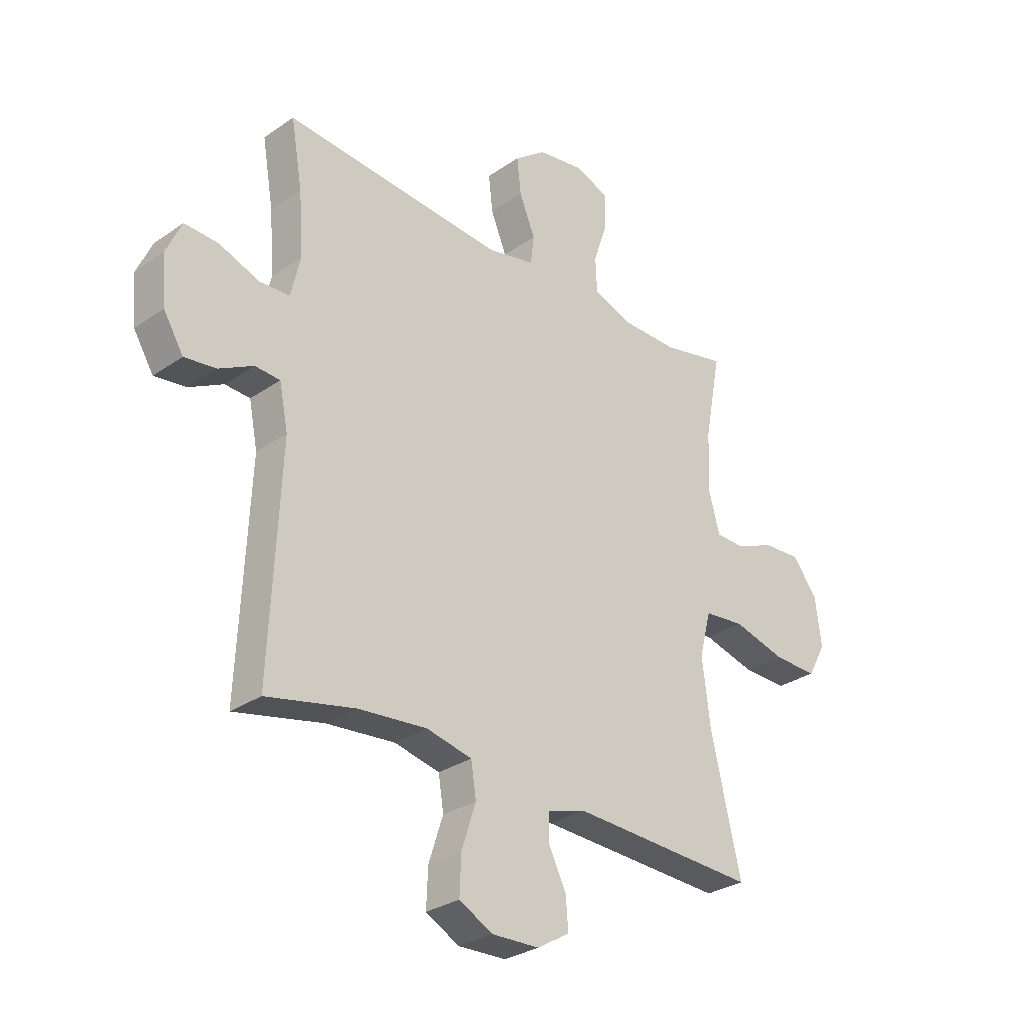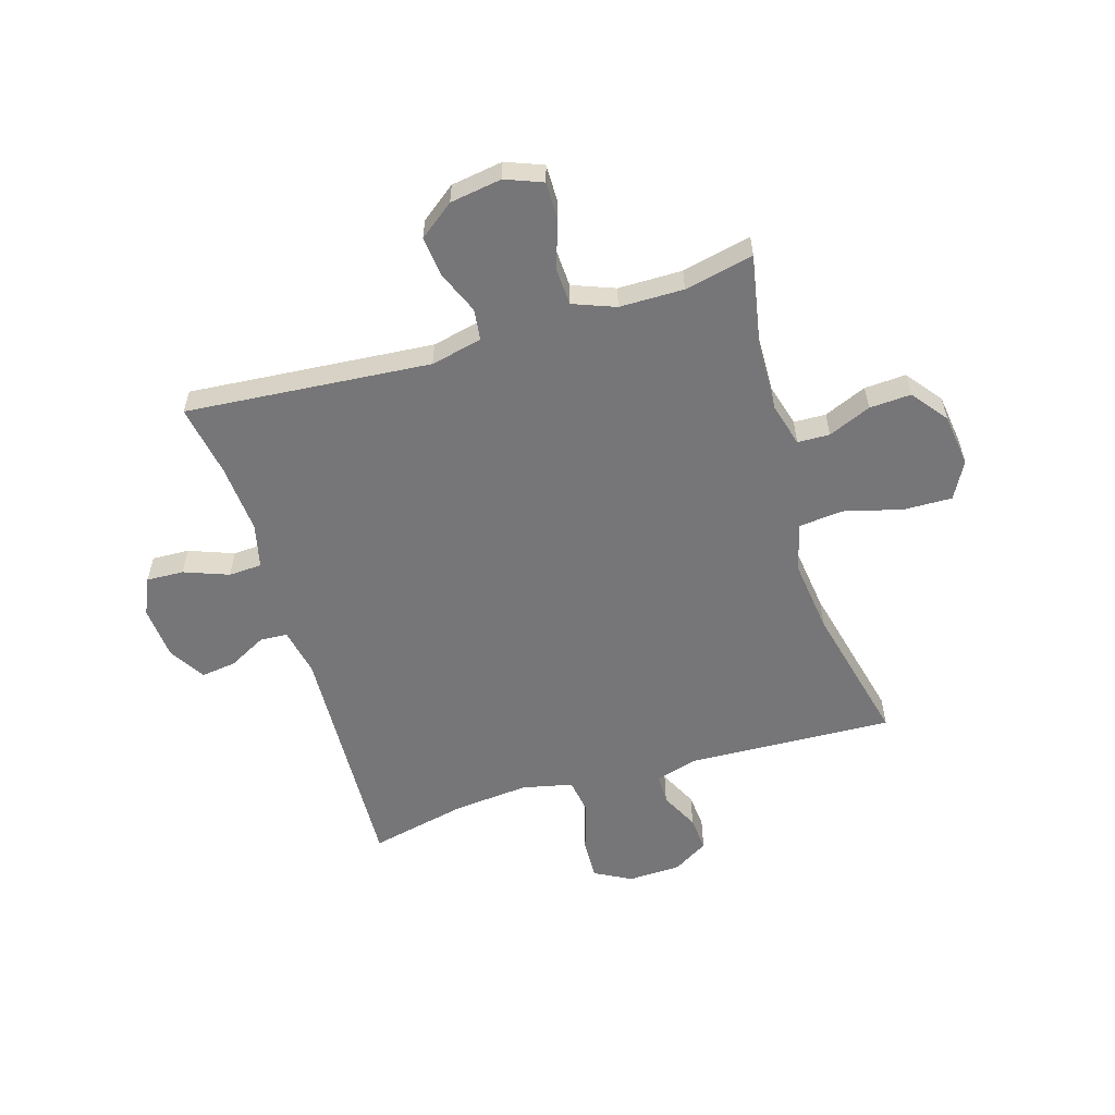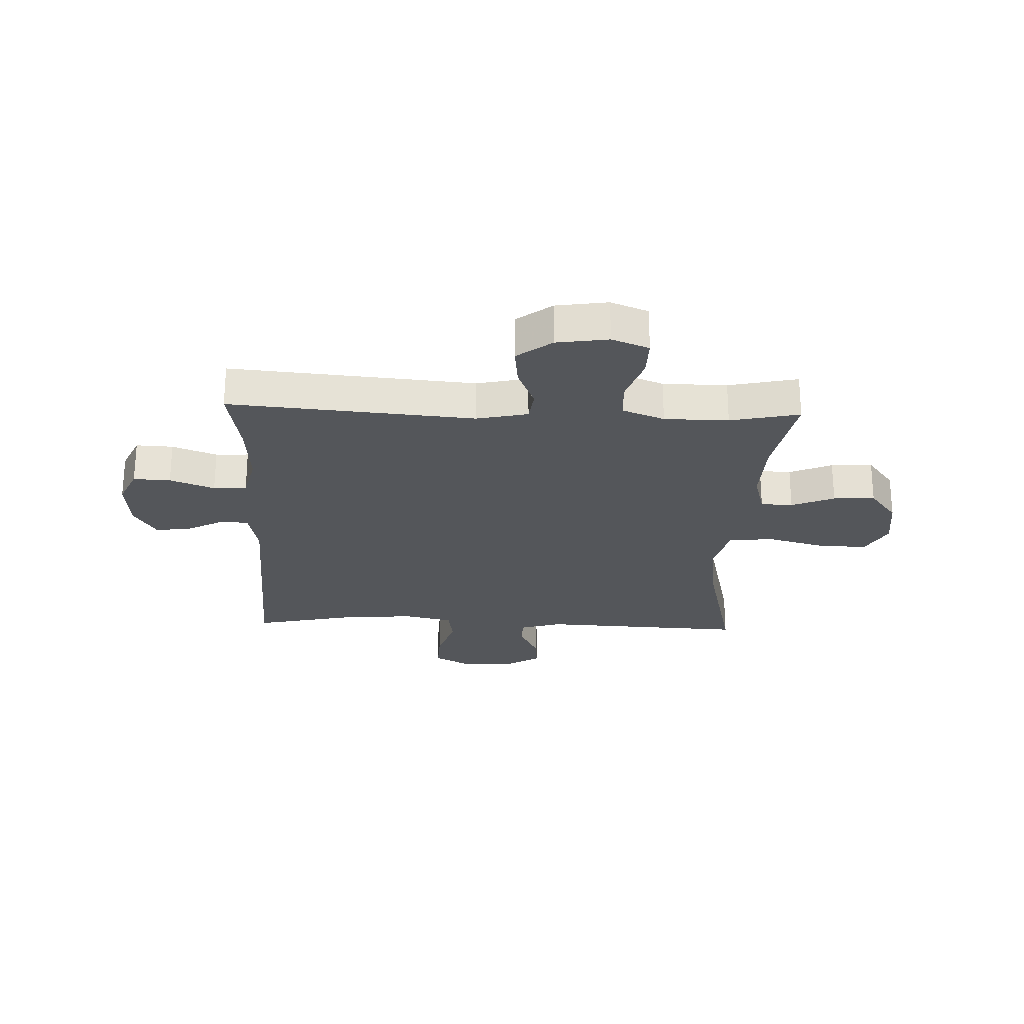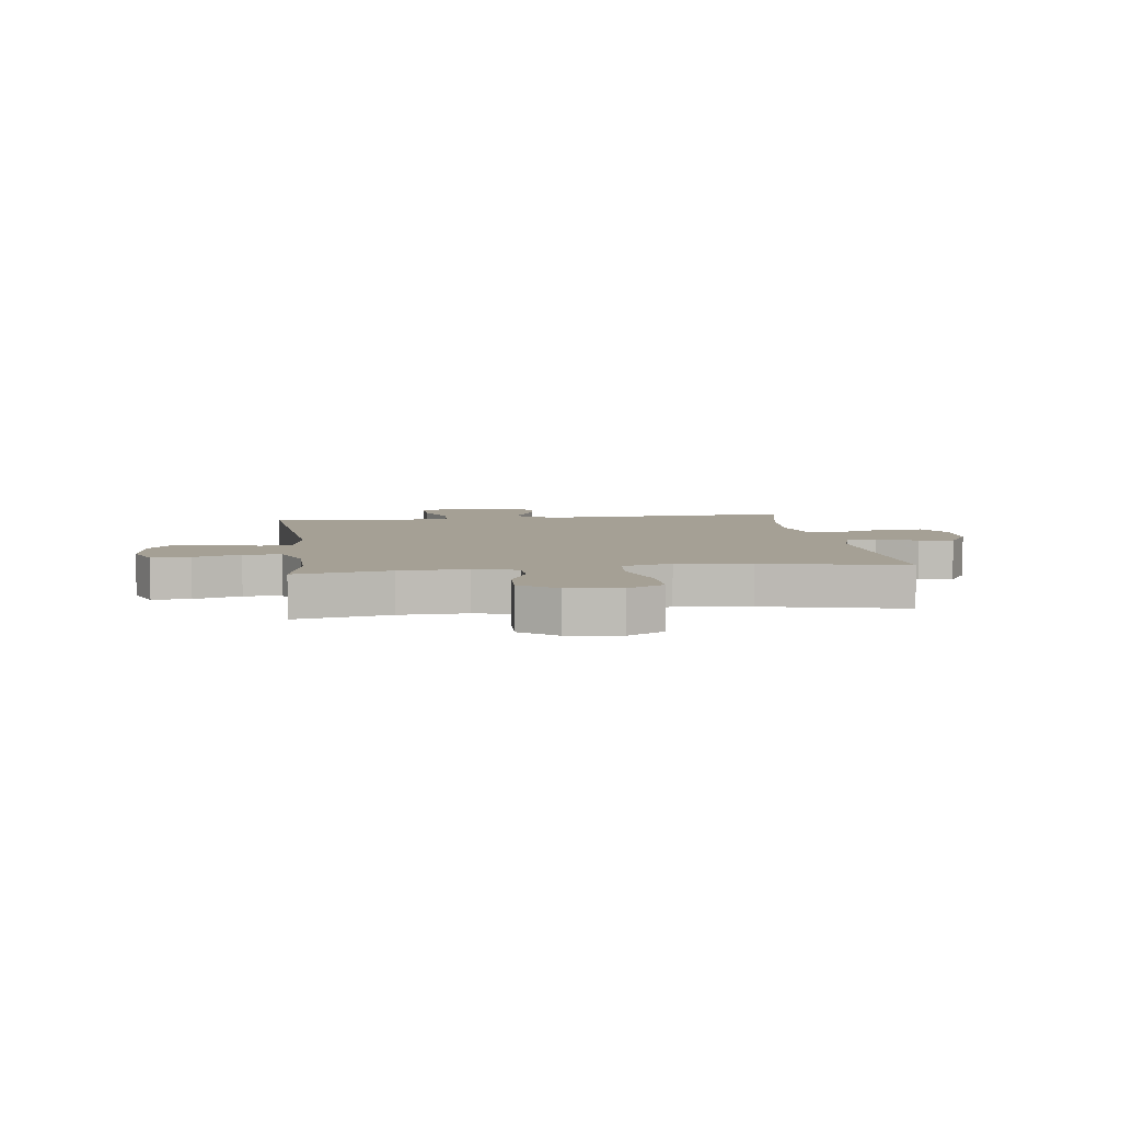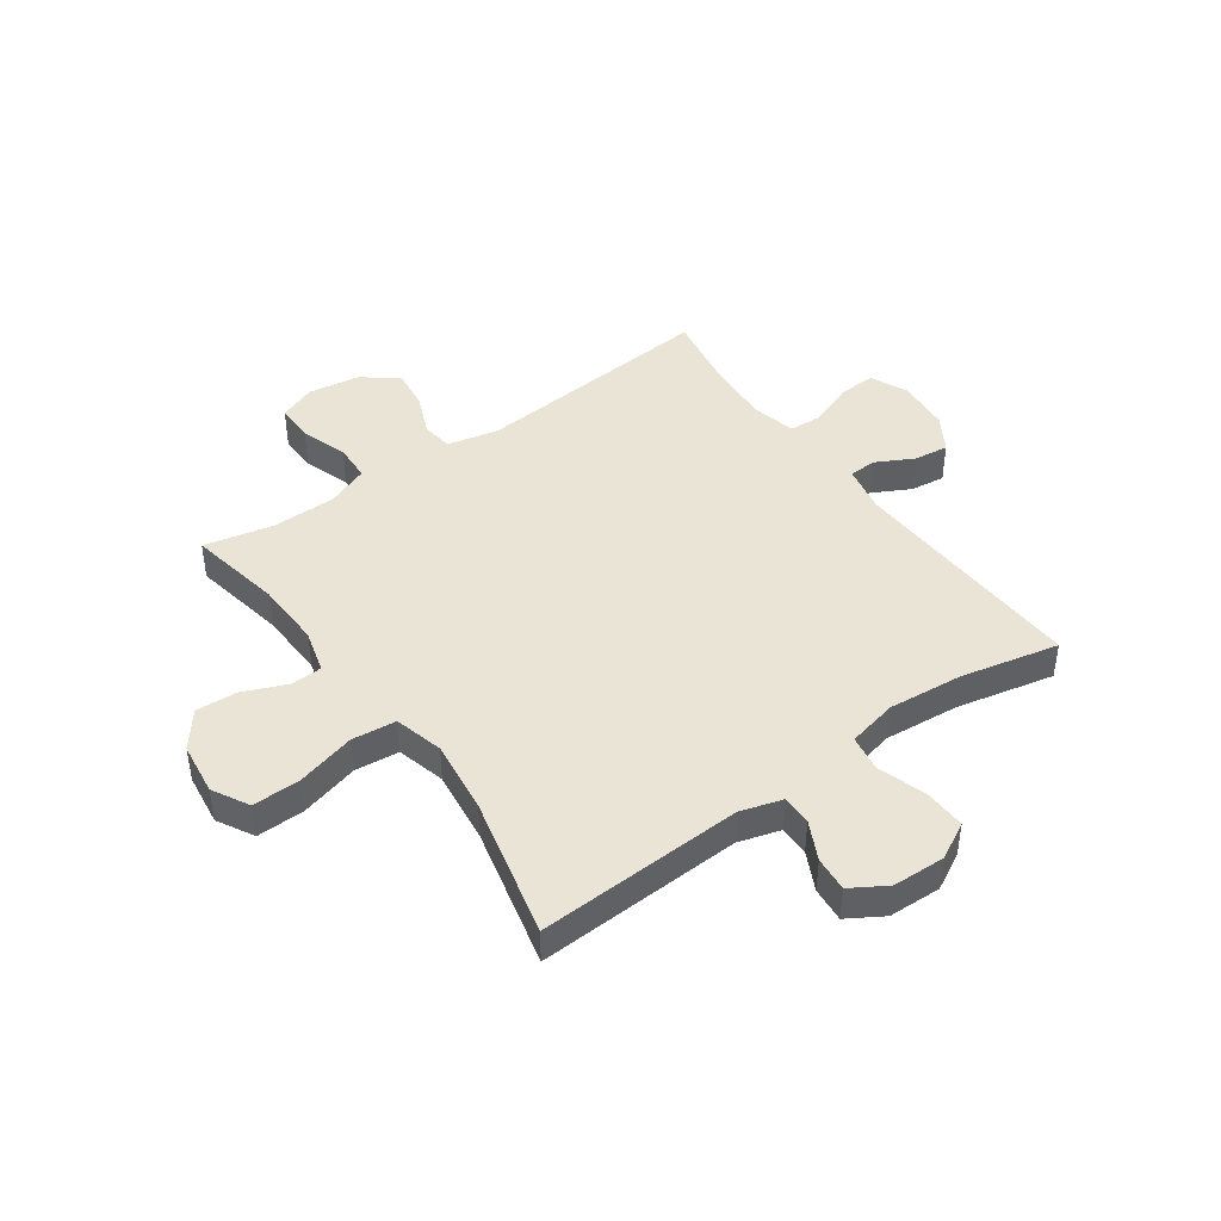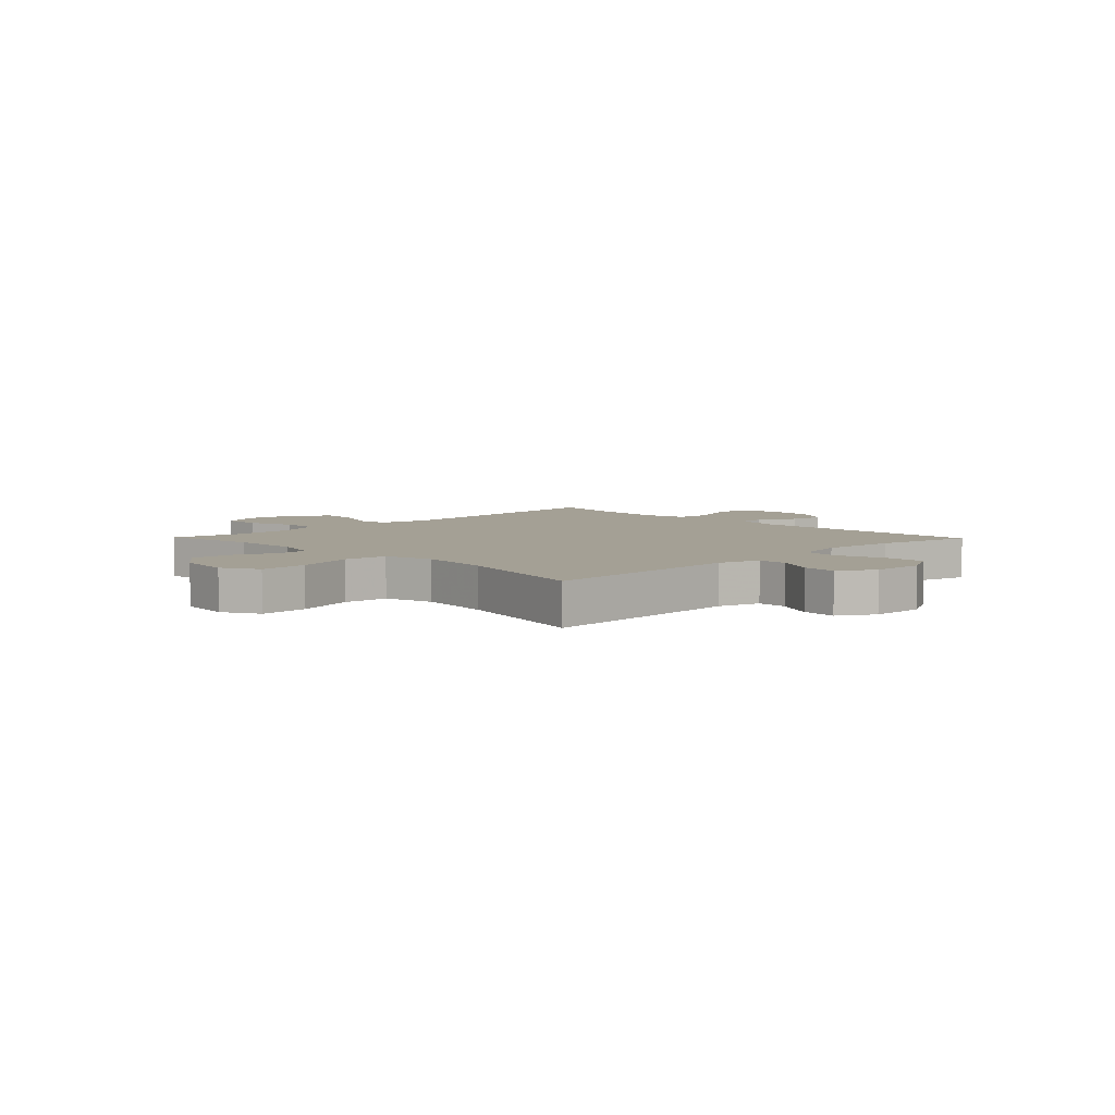
<metadata>
{"format":"obj","ext":"obj","renderer":"f3d","projection":"perspective","resolution":1024,"background":"white","views":[{"elev":-29.5,"azim":-44.5,"up":"+Z"},{"elev":-56.9,"azim":17.0,"up":"+Y"},{"elev":-25.2,"azim":-2.2,"up":"+Y"},{"elev":5.9,"azim":82.2,"up":"+Y"},{"elev":43.9,"azim":144.6,"up":"+Y"},{"elev":5.7,"azim":135.8,"up":"+Y"}]}
</metadata>
<code>
v 0.5 0.07 0.5
v 0.468 0.07 0.332
v 0.464 0.07 0.213
v 0.485 0.07 0.136
v 0.542 0.07 0.134
v 0.618 0.07 0.166
v 0.692 0.07 0.17
v 0.741 0.07 0.106
v 0.753 0.07 0.012
v 0.717 0.07 -0.053
v 0.631 0.07 -0.051
v 0.527 0.07 -0.023
v 0.448 0.07 -0.031
v 0.425 0.07 -0.118
v 0.441 0.07 -0.249
v 0.5 0.07 -0.5
v 0.134 0.07 -0.483
v 0.059 0.07 -0.505
v 0.059 0.07 -0.558
v 0.093 0.07 -0.627
v 0.098 0.07 -0.689
v 0.035 0.07 -0.727
v -0.059 0.07 -0.73
v -0.124 0.07 -0.695
v -0.121 0.07 -0.621
v -0.093 0.07 -0.535
v -0.103 0.07 -0.47
v -0.192 0.07 -0.45
v -0.326 0.07 -0.462
v -0.5 0.07 -0.5
v -0.48 0.07 -0.071
v -0.497 0.07 0.014
v -0.546 0.07 0.017
v -0.613 0.07 -0.018
v -0.675 0.07 -0.026
v -0.714 0.07 0.038
v -0.722 0.07 0.133
v -0.692 0.07 0.199
v -0.626 0.07 0.196
v -0.547 0.07 0.166
v -0.488 0.07 0.169
v -0.469 0.07 0.248
v -0.478 0.07 0.371
v -0.5 0.07 0.5
v -0.065 0.07 0.463
v 0.026 0.07 0.483
v 0.033 0.07 0.539
v 0.002 0.07 0.614
v -0.006 0.07 0.686
v 0.056 0.07 0.733
v 0.148 0.07 0.747
v 0.214 0.07 0.721
v 0.213 0.07 0.653
v 0.185 0.07 0.57
v 0.188 0.07 0.503
v 0.263 0.07 0.474
v 0.377 0.07 0.473
v 0.5 0 0.5
v 0.468 0 0.332
v 0.464 0 0.213
v 0.485 0 0.136
v 0.542 0 0.134
v 0.618 0 0.166
v 0.692 0 0.17
v 0.741 0 0.106
v 0.753 0 0.012
v 0.717 0 -0.053
v 0.631 0 -0.051
v 0.527 0 -0.023
v 0.448 0 -0.031
v 0.425 0 -0.118
v 0.441 0 -0.249
v 0.5 0 -0.5
v 0.134 0 -0.483
v 0.059 0 -0.505
v 0.059 0 -0.558
v 0.093 0 -0.627
v 0.098 0 -0.689
v 0.035 0 -0.727
v -0.059 0 -0.73
v -0.124 0 -0.695
v -0.121 0 -0.621
v -0.093 0 -0.535
v -0.103 0 -0.47
v -0.192 0 -0.45
v -0.326 0 -0.462
v -0.5 0 -0.5
v -0.48 0 -0.071
v -0.497 0 0.014
v -0.546 0 0.017
v -0.613 0 -0.018
v -0.675 0 -0.026
v -0.714 0 0.038
v -0.722 0 0.133
v -0.692 0 0.199
v -0.626 0 0.196
v -0.547 0 0.166
v -0.488 0 0.169
v -0.469 0 0.248
v -0.478 0 0.371
v -0.5 0 0.5
v -0.065 0 0.463
v 0.026 0 0.483
v 0.033 0 0.539
v 0.002 0 0.614
v -0.006 0 0.686
v 0.056 0 0.733
v 0.148 0 0.747
v 0.214 0 0.721
v 0.213 0 0.653
v 0.185 0 0.57
v 0.188 0 0.503
v 0.263 0 0.474
v 0.377 0 0.473
f 51 52 53 54
f 51 54 55
f 50 51 55
f 47 48 49 50
f 47 50 55
f 46 47 55 56
f 43 44 45
f 42 43 45 46
f 41 42 46 56
f 37 38 39 40
f 37 40 41
f 36 37 41
f 33 34 35 36
f 32 33 36 41
f 31 32 41 56
f 29 30 31 56
f 23 24 25 26
f 23 26 27
f 22 23 27
f 19 20 21 22
f 18 19 22 27
f 17 18 27 28
f 15 16 17 28
f 9 10 11 12
f 9 12 13
f 8 9 13
f 5 6 7 8
f 4 5 8 13
f 3 4 13 14
f 57 1 2
f 57 2 3 14
f 29 56 57 14
f 14 15 28 29
f 111 110 109 108
f 112 111 108
f 112 108 107
f 107 106 105 104
f 112 107 104
f 113 112 104 103
f 102 101 100
f 103 102 100 99
f 113 103 99 98
f 97 96 95 94
f 98 97 94
f 98 94 93
f 93 92 91 90
f 98 93 90 89
f 113 98 89 88
f 113 88 87 86
f 83 82 81 80
f 84 83 80
f 84 80 79
f 79 78 77 76
f 84 79 76 75
f 85 84 75 74
f 85 74 73 72
f 69 68 67 66
f 70 69 66
f 70 66 65
f 65 64 63 62
f 70 65 62 61
f 71 70 61 60
f 59 58 114
f 71 60 59 114
f 71 114 113 86
f 86 85 72 71
f 1 58 59 2
f 2 59 60 3
f 3 60 61 4
f 4 61 62 5
f 5 62 63 6
f 6 63 64 7
f 7 64 65 8
f 8 65 66 9
f 9 66 67 10
f 10 67 68 11
f 11 68 69 12
f 12 69 70 13
f 13 70 71 14
f 14 71 72 15
f 15 72 73 16
f 16 73 74 17
f 17 74 75 18
f 18 75 76 19
f 19 76 77 20
f 20 77 78 21
f 21 78 79 22
f 22 79 80 23
f 23 80 81 24
f 24 81 82 25
f 25 82 83 26
f 26 83 84 27
f 27 84 85 28
f 28 85 86 29
f 29 86 87 30
f 30 87 88 31
f 31 88 89 32
f 32 89 90 33
f 33 90 91 34
f 34 91 92 35
f 35 92 93 36
f 36 93 94 37
f 37 94 95 38
f 38 95 96 39
f 39 96 97 40
f 40 97 98 41
f 41 98 99 42
f 42 99 100 43
f 43 100 101 44
f 44 101 102 45
f 45 102 103 46
f 46 103 104 47
f 47 104 105 48
f 48 105 106 49
f 49 106 107 50
f 50 107 108 51
f 51 108 109 52
f 52 109 110 53
f 53 110 111 54
f 54 111 112 55
f 55 112 113 56
f 56 113 114 57
f 57 114 58 1

</code>
